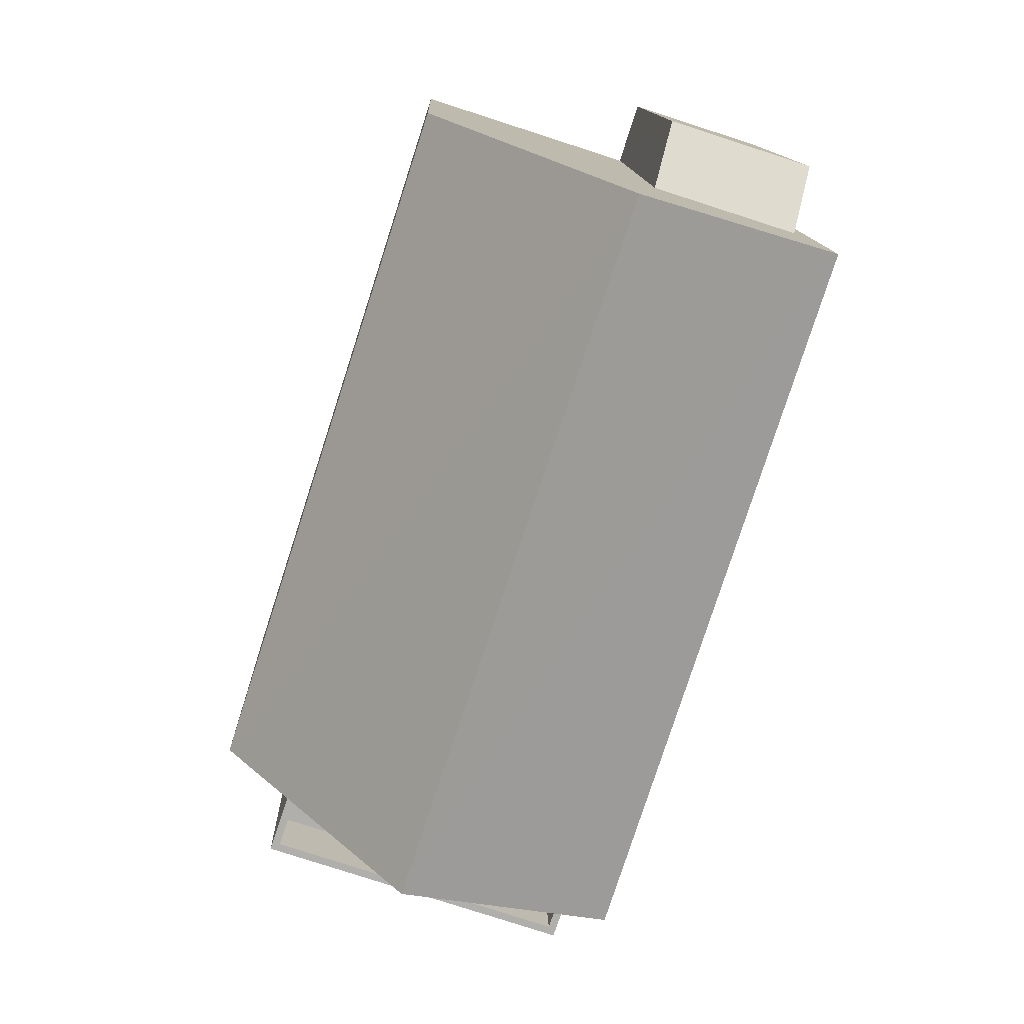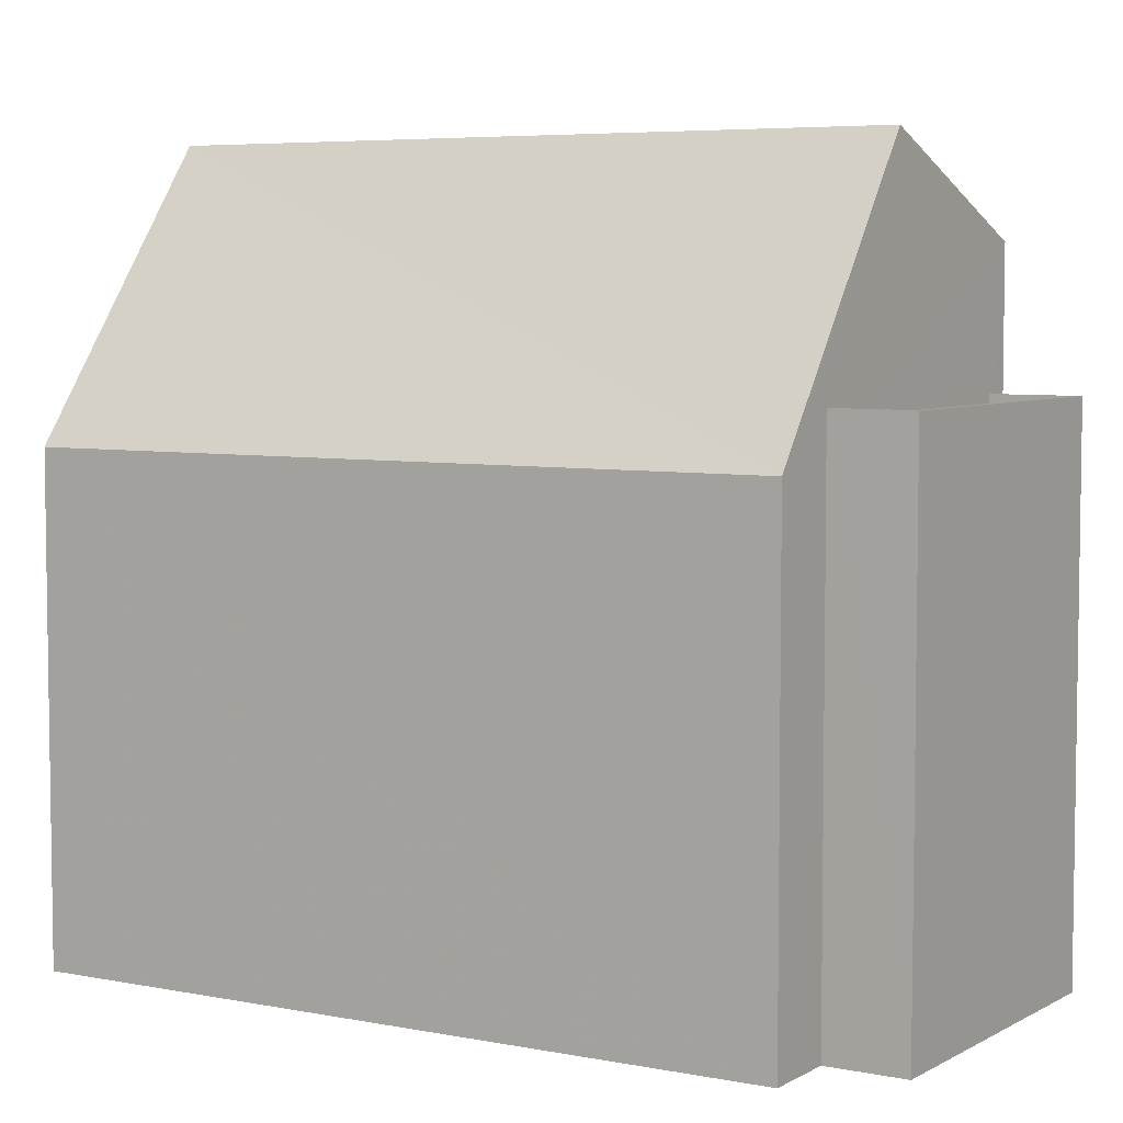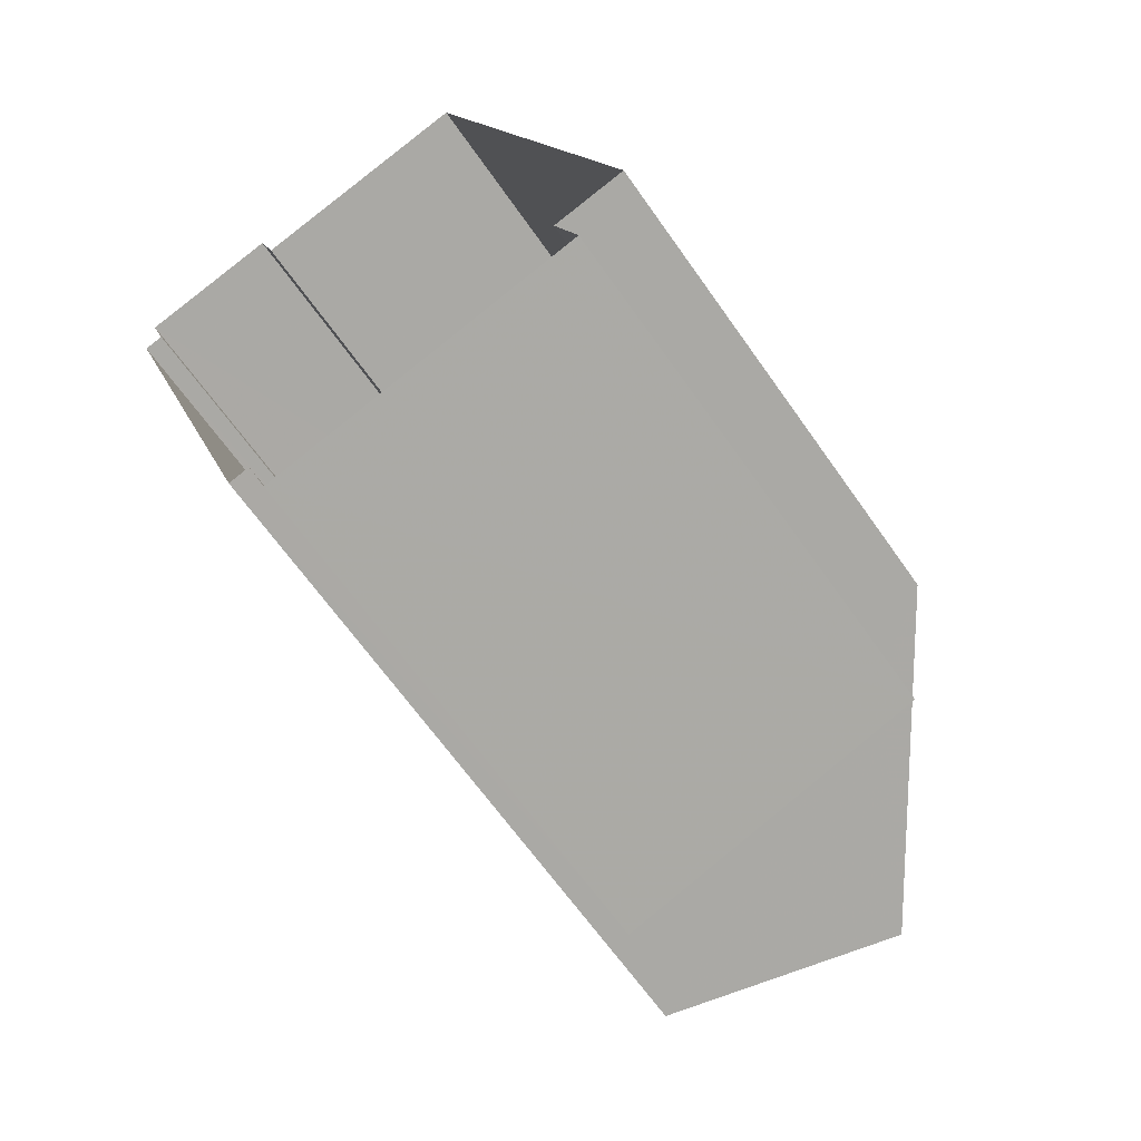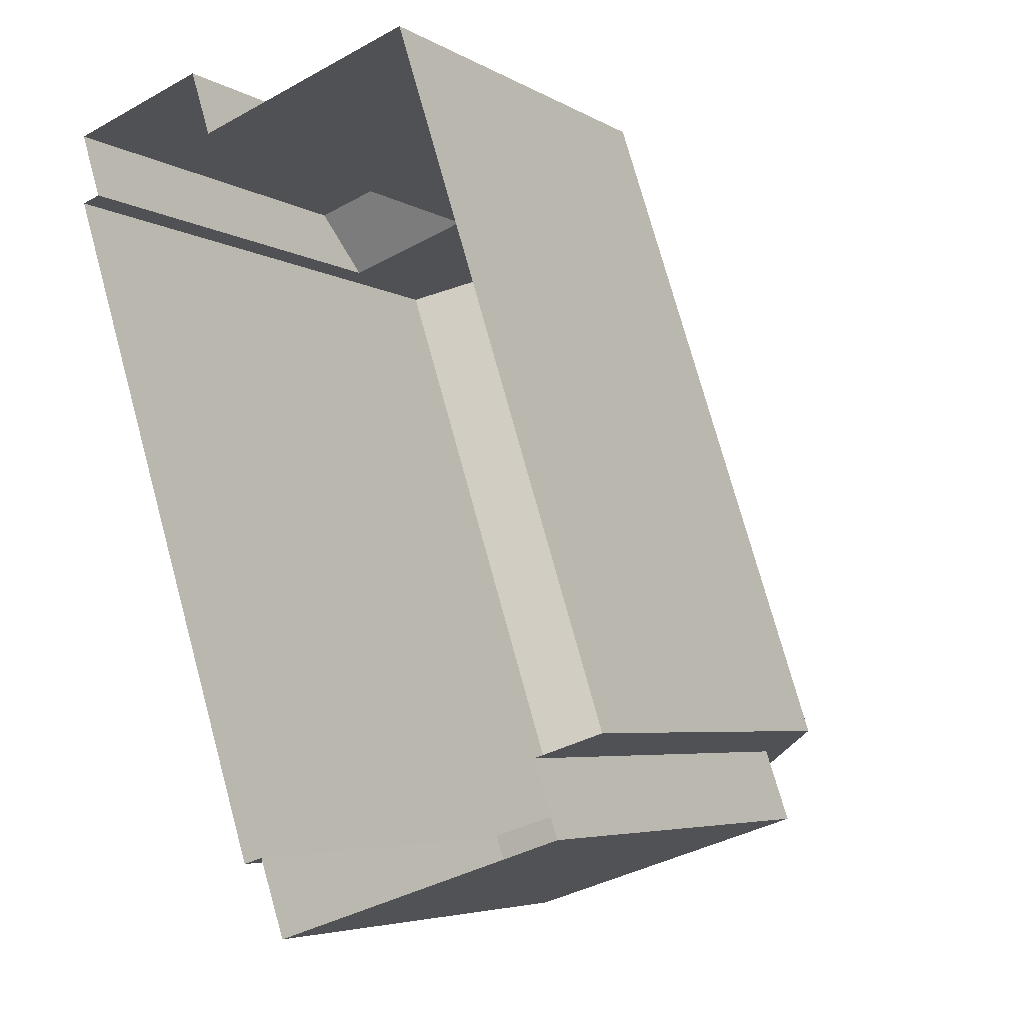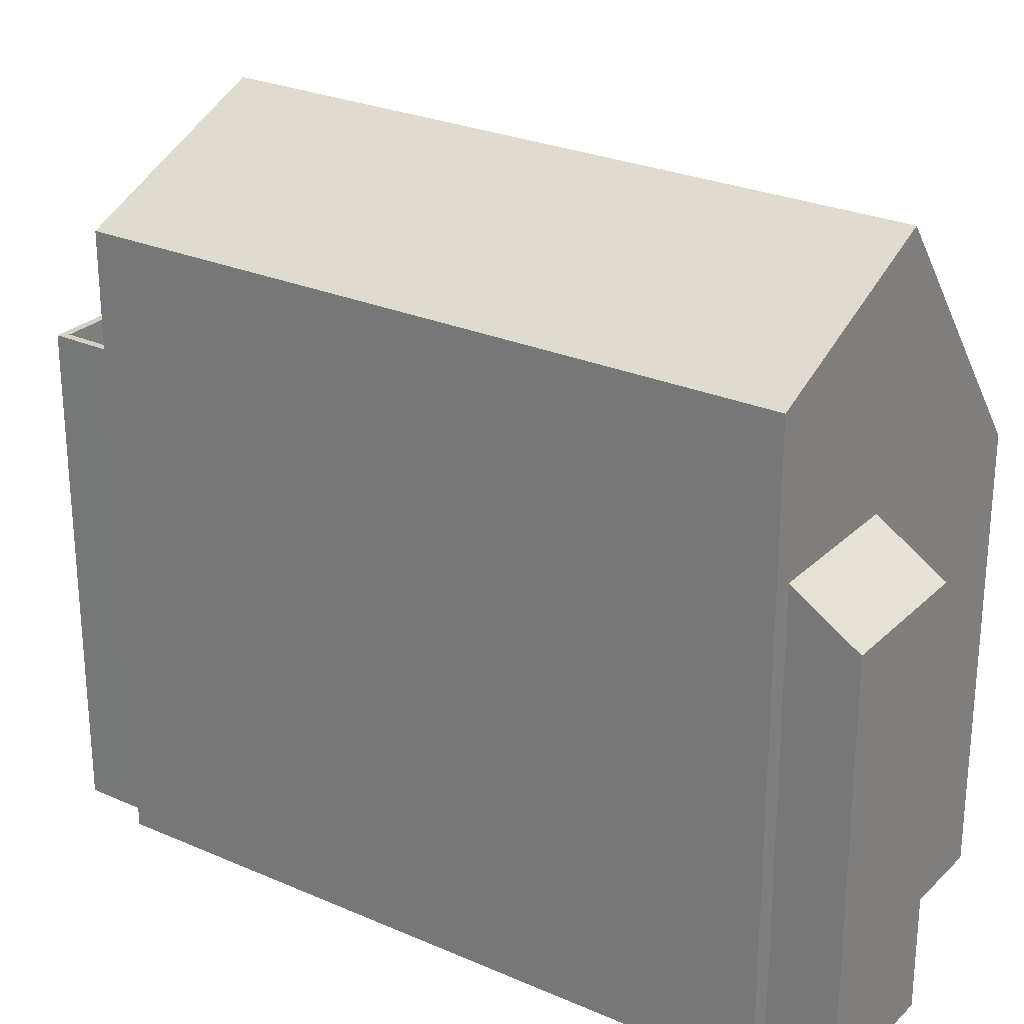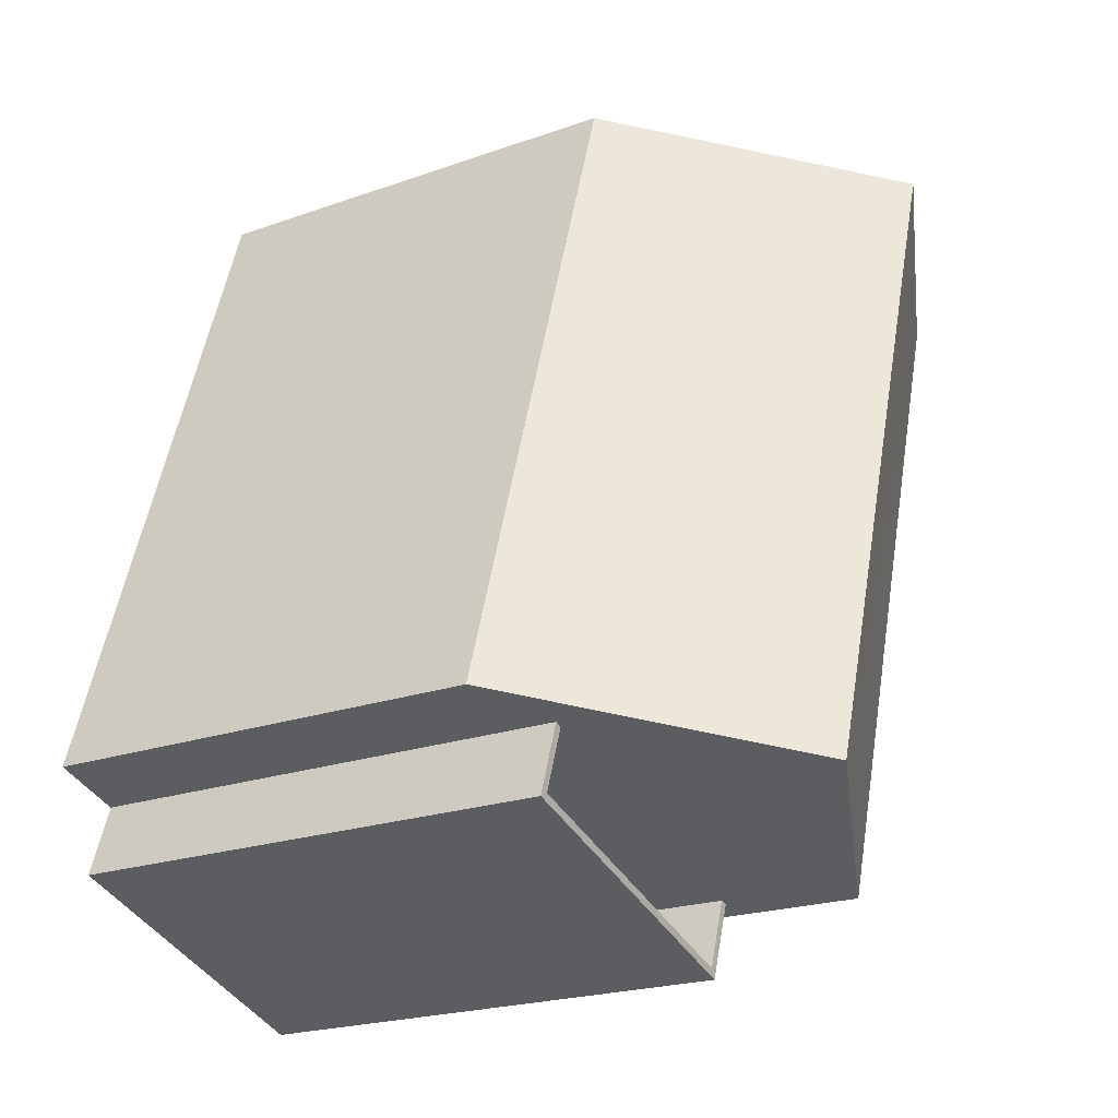
<metadata>
{"format":"obj","ext":"obj","renderer":"f3d","projection":"perspective","resolution":1024,"background":"white","views":[{"elev":12.1,"azim":-1.6,"up":"+Y"},{"elev":5.6,"azim":-76.6,"up":"+Z"},{"elev":-65.3,"azim":-145.0,"up":"+Y"},{"elev":-5.2,"azim":-149.4,"up":"+Y"},{"elev":26.4,"azim":106.5,"up":"+Z"},{"elev":-21.7,"azim":-58.1,"up":"+Y"}]}
</metadata>
<code>
v 1.297e+04 -1.516e+04 21.61
v 1.297e+04 -1.516e+04 21.61
v 1.297e+04 -1.515e+04 21.61
v 1.297e+04 -1.516e+04 21.61
v 1.297e+04 -1.516e+04 21.61
v 1.298e+04 -1.515e+04 21.61
v 1.297e+04 -1.515e+04 21.61
v 1.297e+04 -1.515e+04 21.61
v 1.298e+04 -1.515e+04 21.61
v 1.297e+04 -1.516e+04 21.61
v 1.297e+04 -1.516e+04 21.61
v 1.298e+04 -1.515e+04 21.61
v 1.297e+04 -1.516e+04 27.06
v 1.297e+04 -1.516e+04 27.06
v 1.297e+04 -1.516e+04 27.06
v 1.297e+04 -1.516e+04 27.06
v 1.297e+04 -1.516e+04 28.06
v 1.297e+04 -1.516e+04 28.06
v 1.297e+04 -1.516e+04 28.06
v 1.297e+04 -1.516e+04 28.06
v 1.297e+04 -1.516e+04 28.06
v 1.297e+04 -1.516e+04 28.06
v 1.297e+04 -1.516e+04 28.06
v 1.297e+04 -1.516e+04 28.06
v 1.298e+04 -1.515e+04 29.7
v 1.297e+04 -1.516e+04 30.83
v 1.297e+04 -1.516e+04 29.7
v 1.297e+04 -1.515e+04 30.83
v 1.297e+04 -1.516e+04 27.46
v 1.297e+04 -1.515e+04 27.46
v 1.298e+04 -1.515e+04 27.71
v 1.298e+04 -1.515e+04 27.14
v 1.297e+04 -1.515e+04 27.14
v 1.297e+04 -1.515e+04 27.71
v 1.297e+04 -1.516e+04 27.9
v 1.297e+04 -1.516e+04 27.86
f 1 2 3
f 4 5 1
f 6 7 8
f 1 3 7
f 6 8 9
f 10 11 6
f 4 1 11
f 12 10 6
f 11 7 6
f 1 7 11
f 13 14 15
f 16 13 15
f 17 18 19
f 17 19 20
f 20 21 22
f 21 23 24
f 21 24 22
f 20 19 21
f 25 26 27
f 28 26 25
f 29 26 28
f 29 28 30
f 31 32 33
f 34 31 33
f 13 35 14
f 14 35 21
f 35 23 21
f 16 15 19
f 18 16 19
f 21 15 14
f 21 19 15
f 11 20 4
f 11 17 20
f 4 22 5
f 4 20 22
f 1 5 36
f 36 22 24
f 36 5 22
f 29 36 24
f 29 24 26
f 23 27 26
f 23 35 27
f 24 23 26
f 30 28 25
f 1 36 29
f 2 1 29
f 10 17 11
f 16 35 13
f 27 17 10
f 18 27 35
f 18 35 16
f 18 17 27
f 30 3 2
f 29 30 2
f 3 30 7
f 31 12 6
f 30 34 7
f 31 34 25
f 31 25 12
f 25 34 30
f 25 27 10
f 12 25 10
f 6 9 32
f 31 6 32
f 7 33 8
f 7 34 33
f 33 9 8
f 33 32 9

</code>
